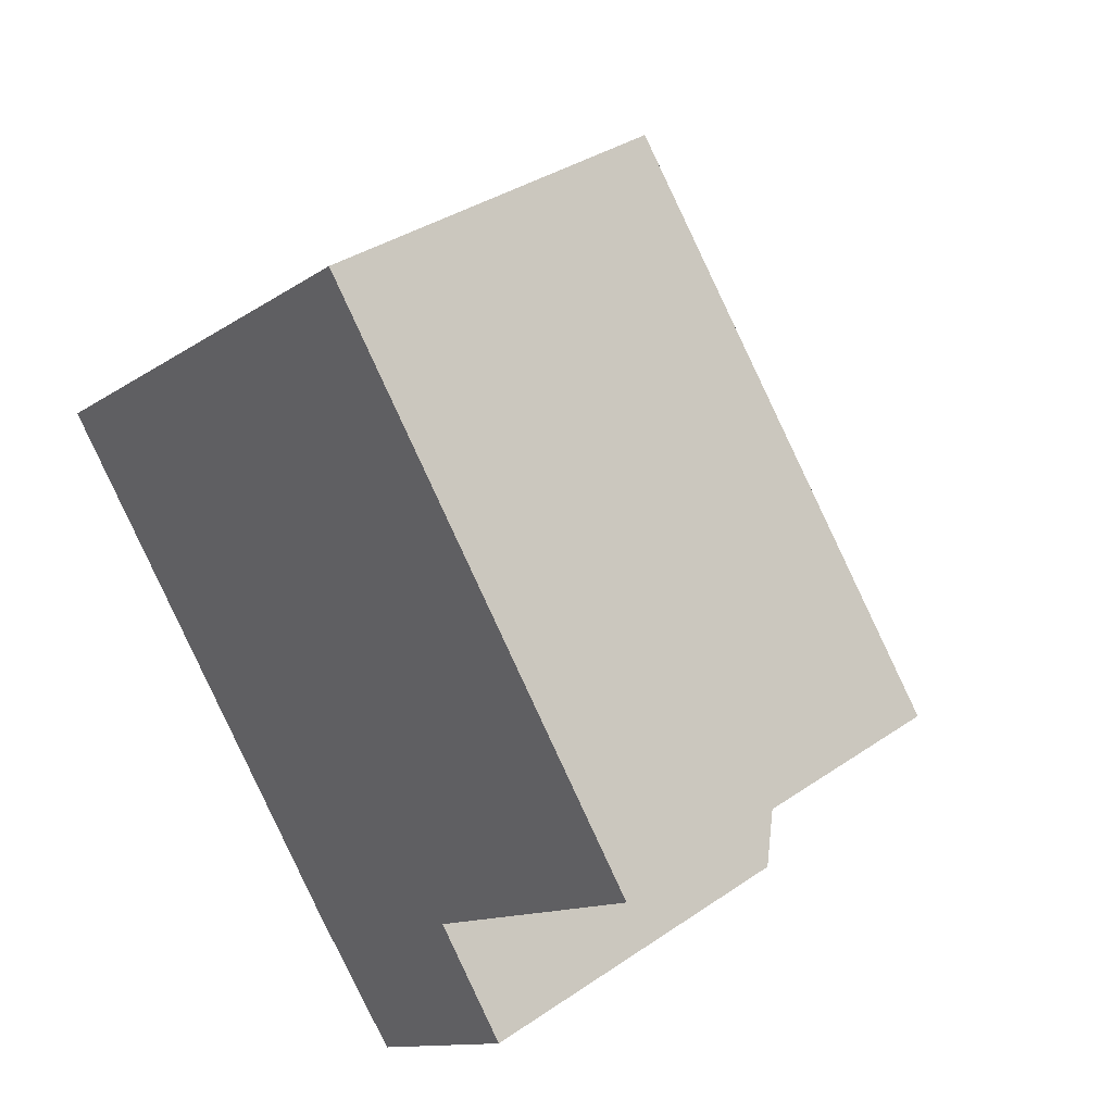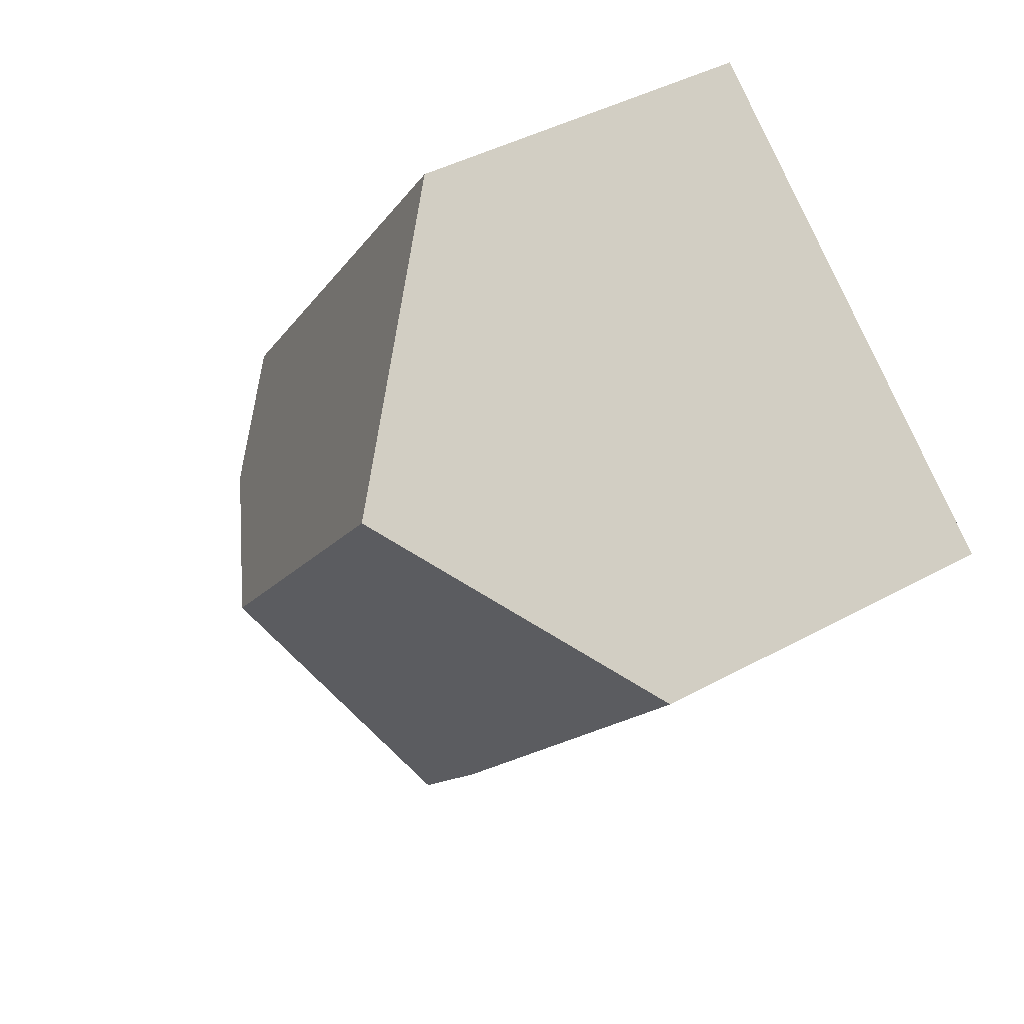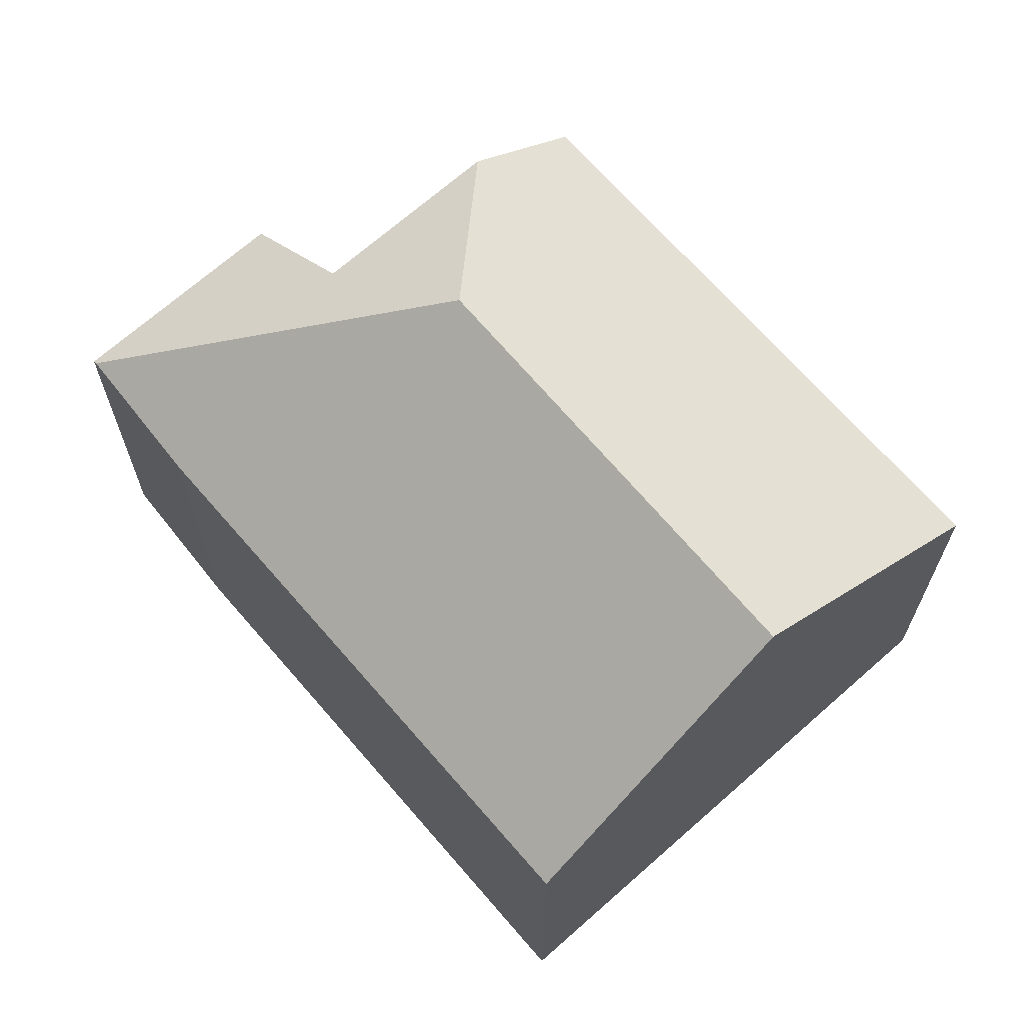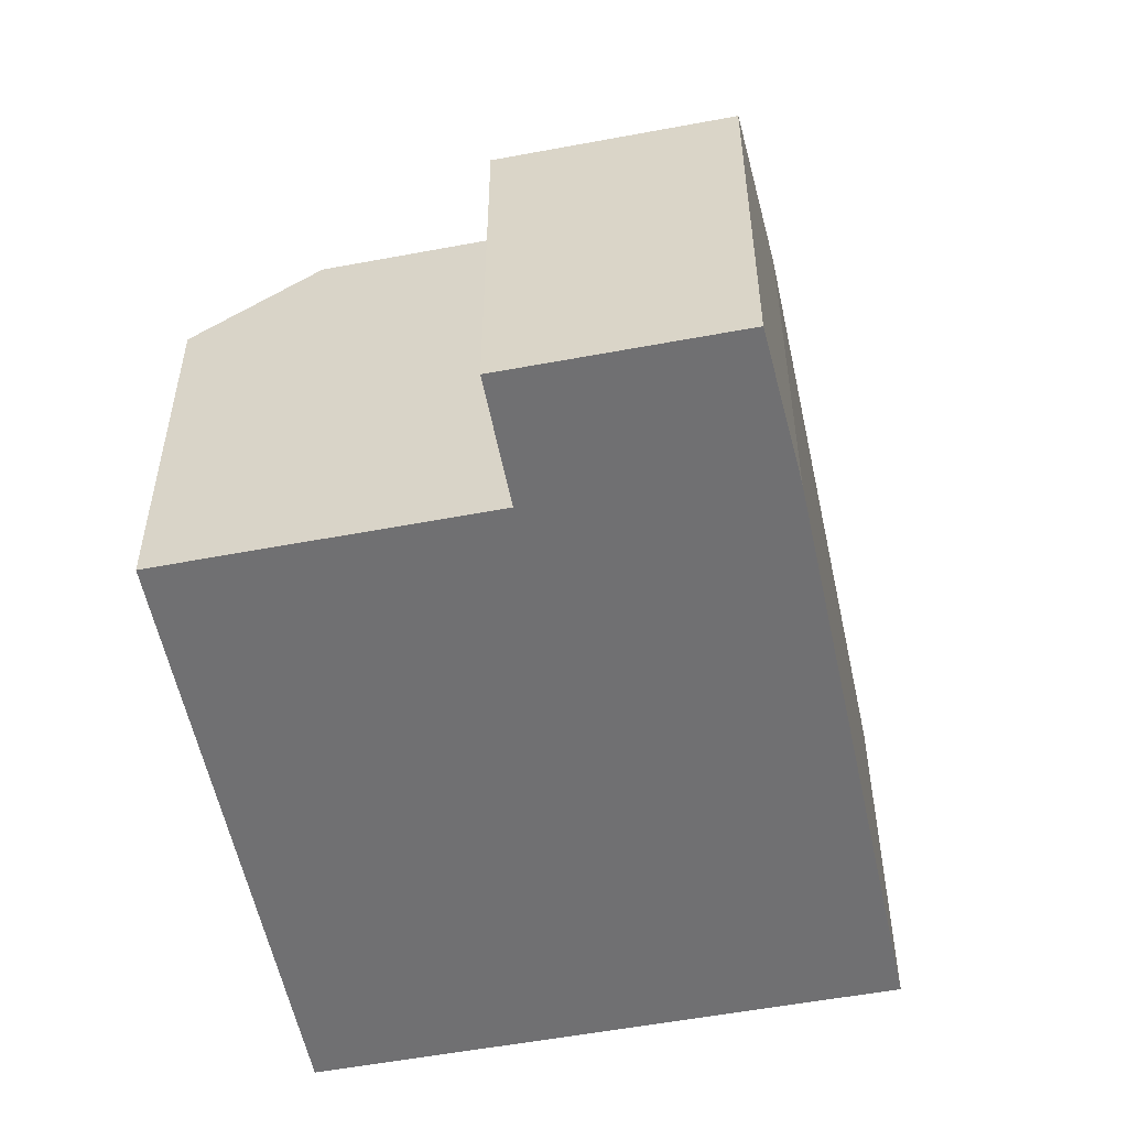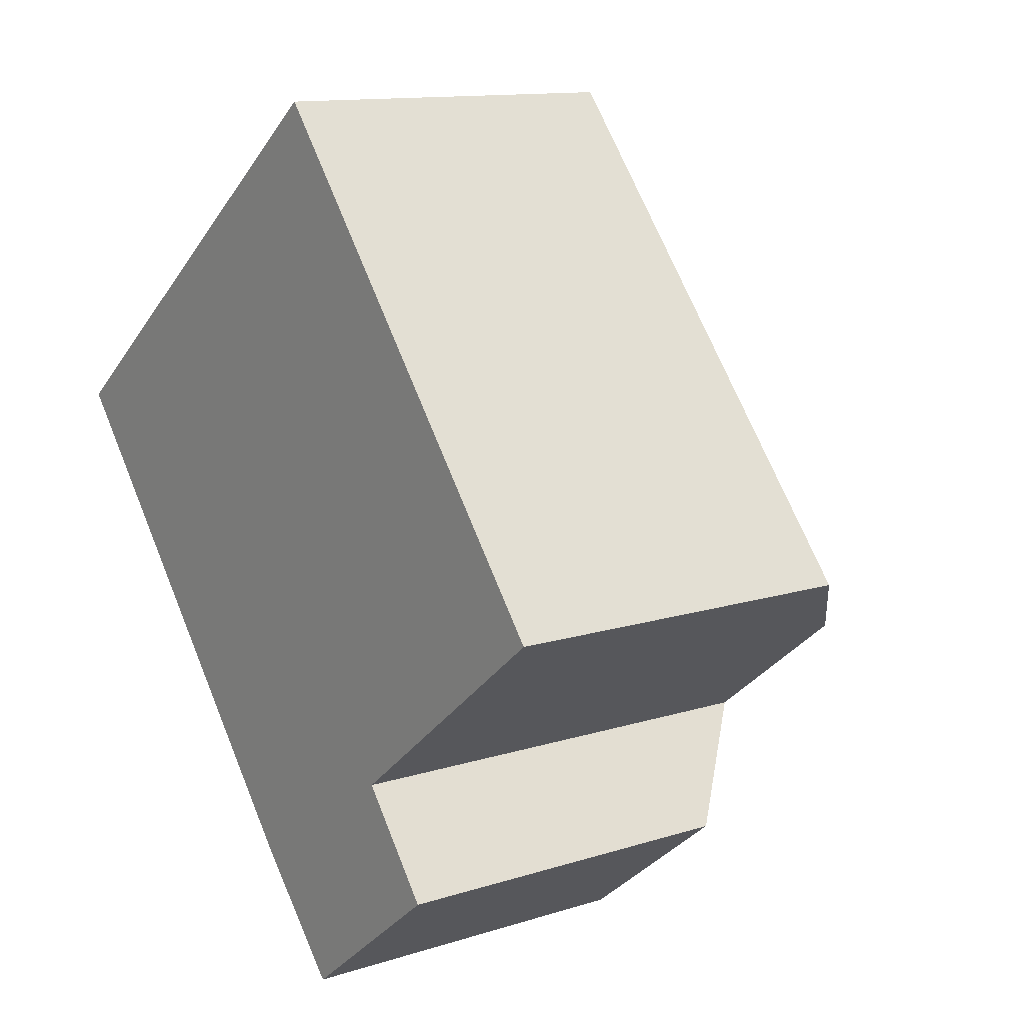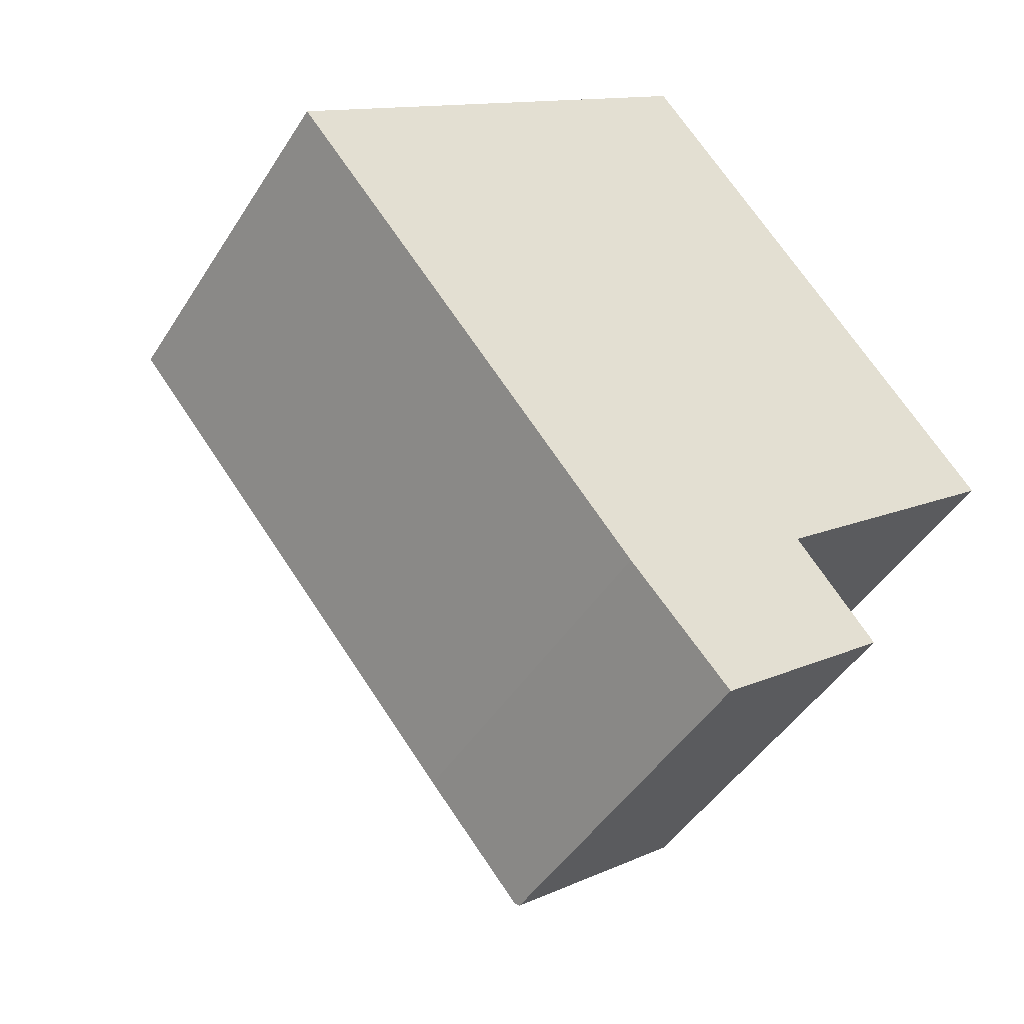
<metadata>
{"format":"obj","ext":"obj","renderer":"f3d","projection":"perspective","resolution":1024,"background":"white","views":[{"elev":35.1,"azim":47.5,"up":"+Z"},{"elev":42.3,"azim":-123.3,"up":"+Z"},{"elev":68.6,"azim":-79.9,"up":"+Y"},{"elev":-55.0,"azim":152.9,"up":"+Y"},{"elev":12.4,"azim":53.2,"up":"+Z"},{"elev":-45.4,"azim":-30.3,"up":"+Z"}]}
</metadata>
<code>
v  10.63 6.986 -2.928
v  6.552 5.486 5.174
v  12.08 5.62 -1.781
v  7.446 8.644 -2.591
v  3.205 8.644 2.531
v  6.892 5.566 -8.323
v  8.35 6.982 -4.736
v  9.531 5.566 -6.24
v  6.845 5.619 -8.27
v  5.388 5.565 -6.624
v  0 5.62 3.441e-16
v  6.892 5.096e-16 -8.323
v  5.388 4.056e-16 -6.624
v  6.845 5.064e-16 -8.27
v  0 0 0
v  3.205 -1.55e-16 2.531
v  6.552 -3.168e-16 5.174
v  12.08 1.091e-16 -1.781
v  8.35 2.9e-16 -4.736
v  9.531 3.821e-16 -6.24
v  10.63 1.793e-16 -2.928
g defaultobject
f 1 2 3
f 2 1 4
f 2 4 5
f 6 7 8
f 7 4 1
f 4 7 9
f 9 7 6
f 10 4 9
f 4 10 11
f 4 11 5
f 6 10 9
f 10 6 12
f 10 12 13
f 13 12 14
f 10 15 11
f 15 10 13
f 11 2 5
f 2 11 15
f 2 15 16
f 2 16 17
f 2 18 3
f 18 2 17
f 19 8 7
f 8 19 20
f 3 7 1
f 7 3 18
f 7 18 19
f 19 18 21
f 20 6 8
f 6 20 12
f 13 16 15
f 16 13 17
f 17 13 14
f 17 14 12
f 17 12 19
f 19 12 20
f 19 18 17
f 18 19 21

</code>
